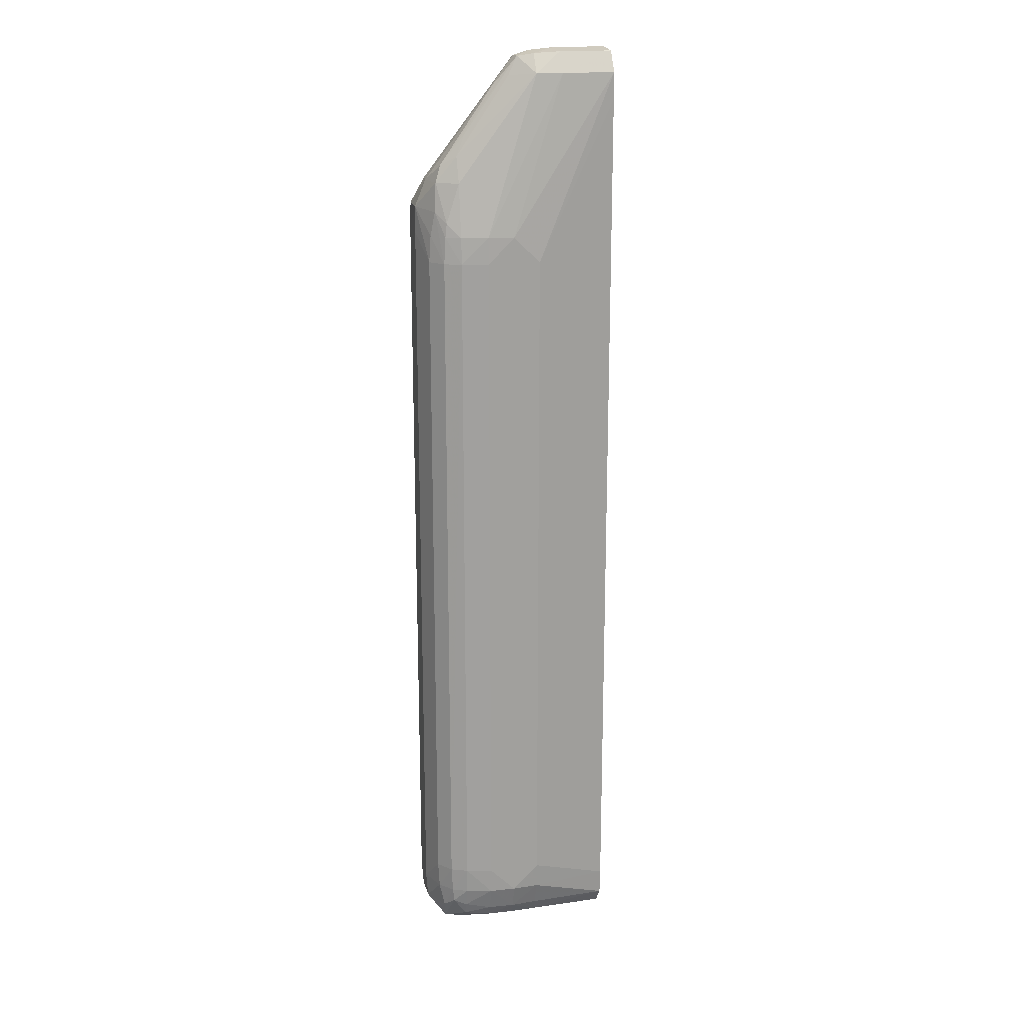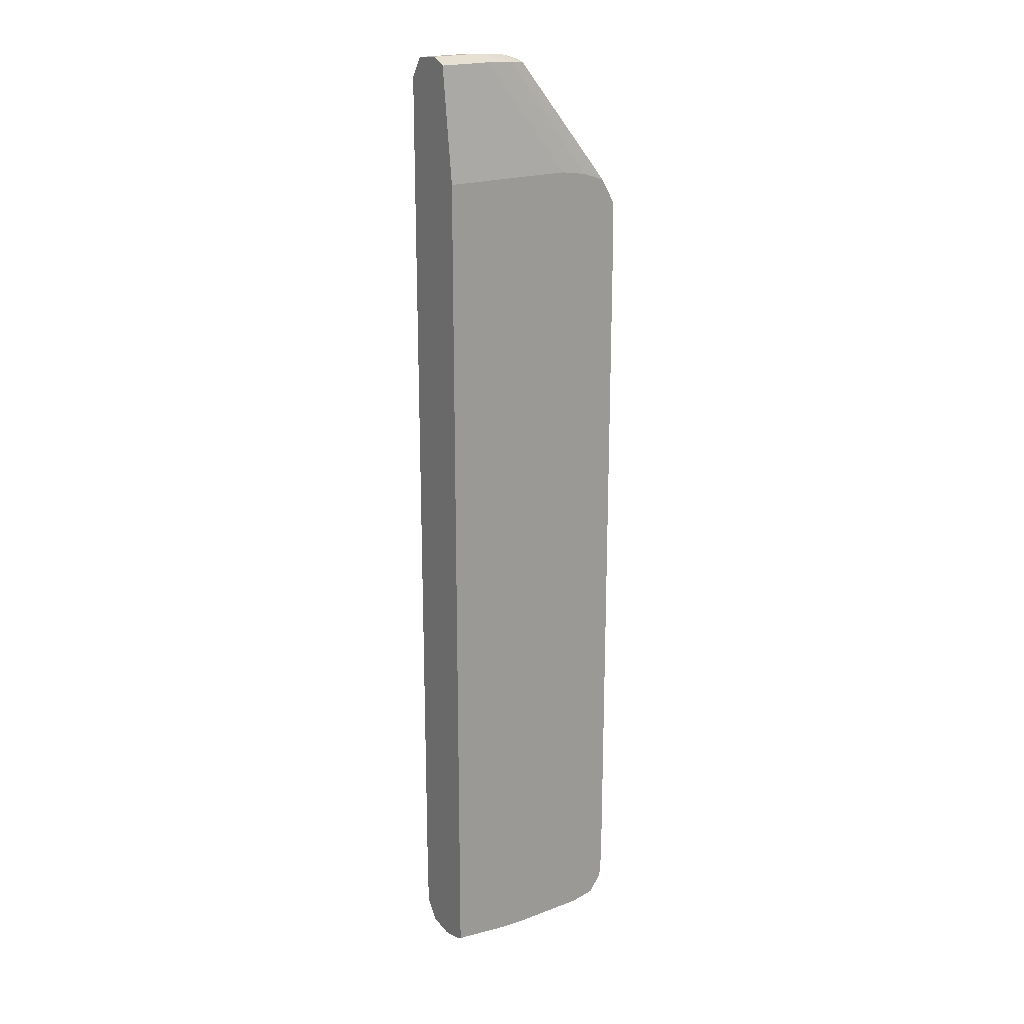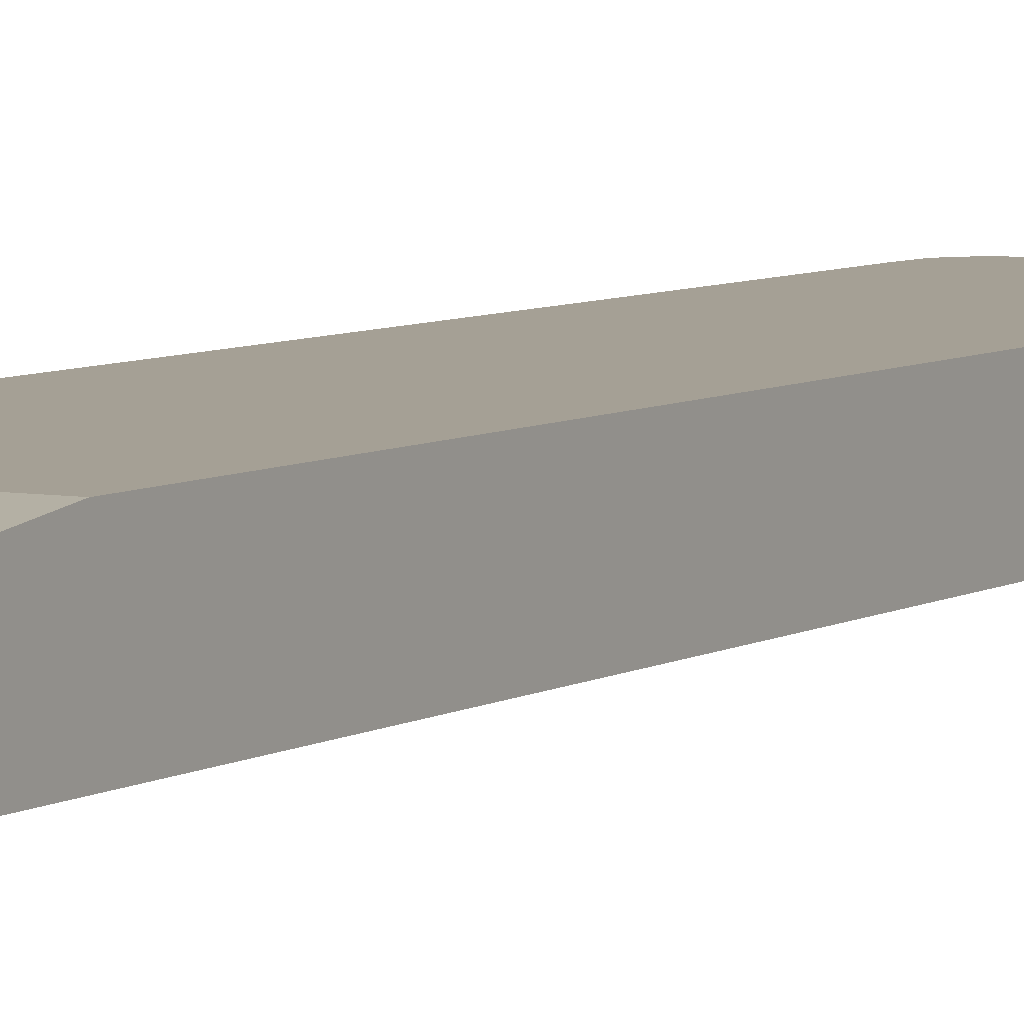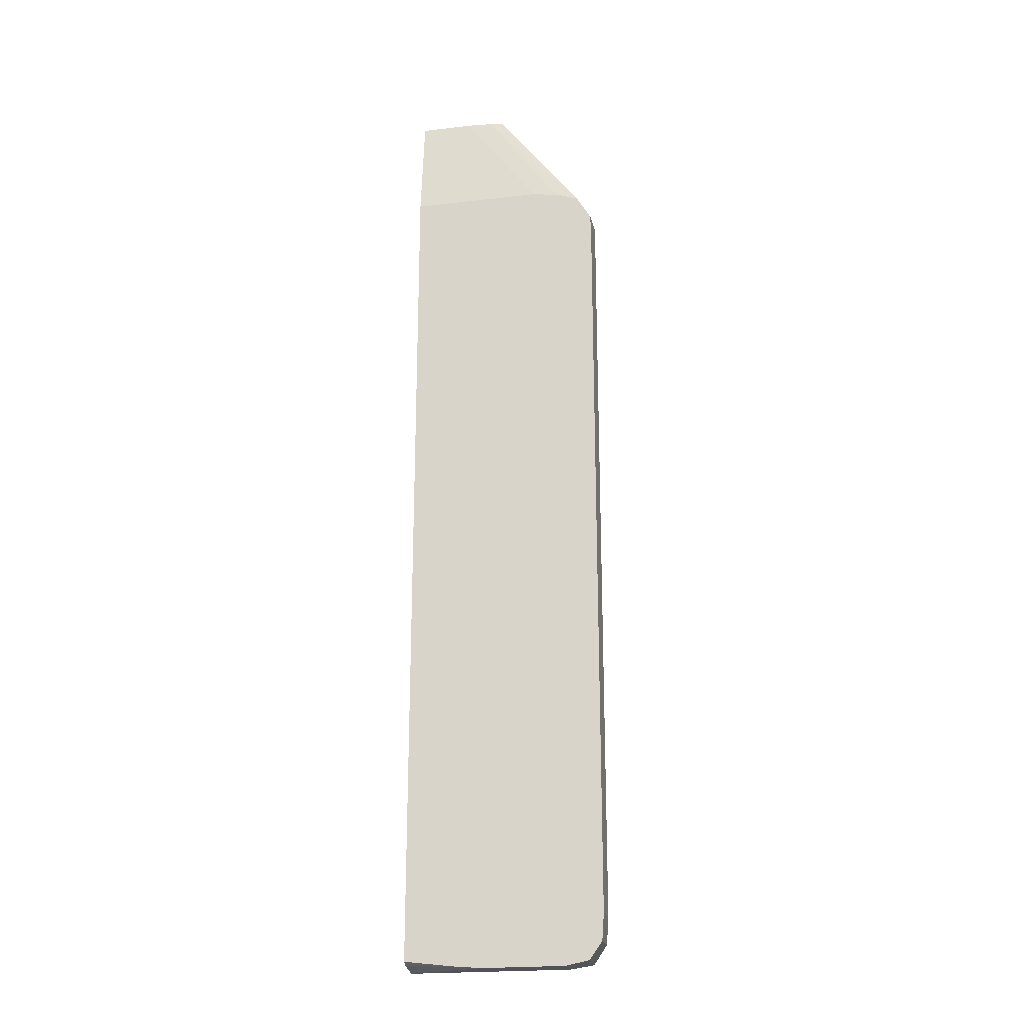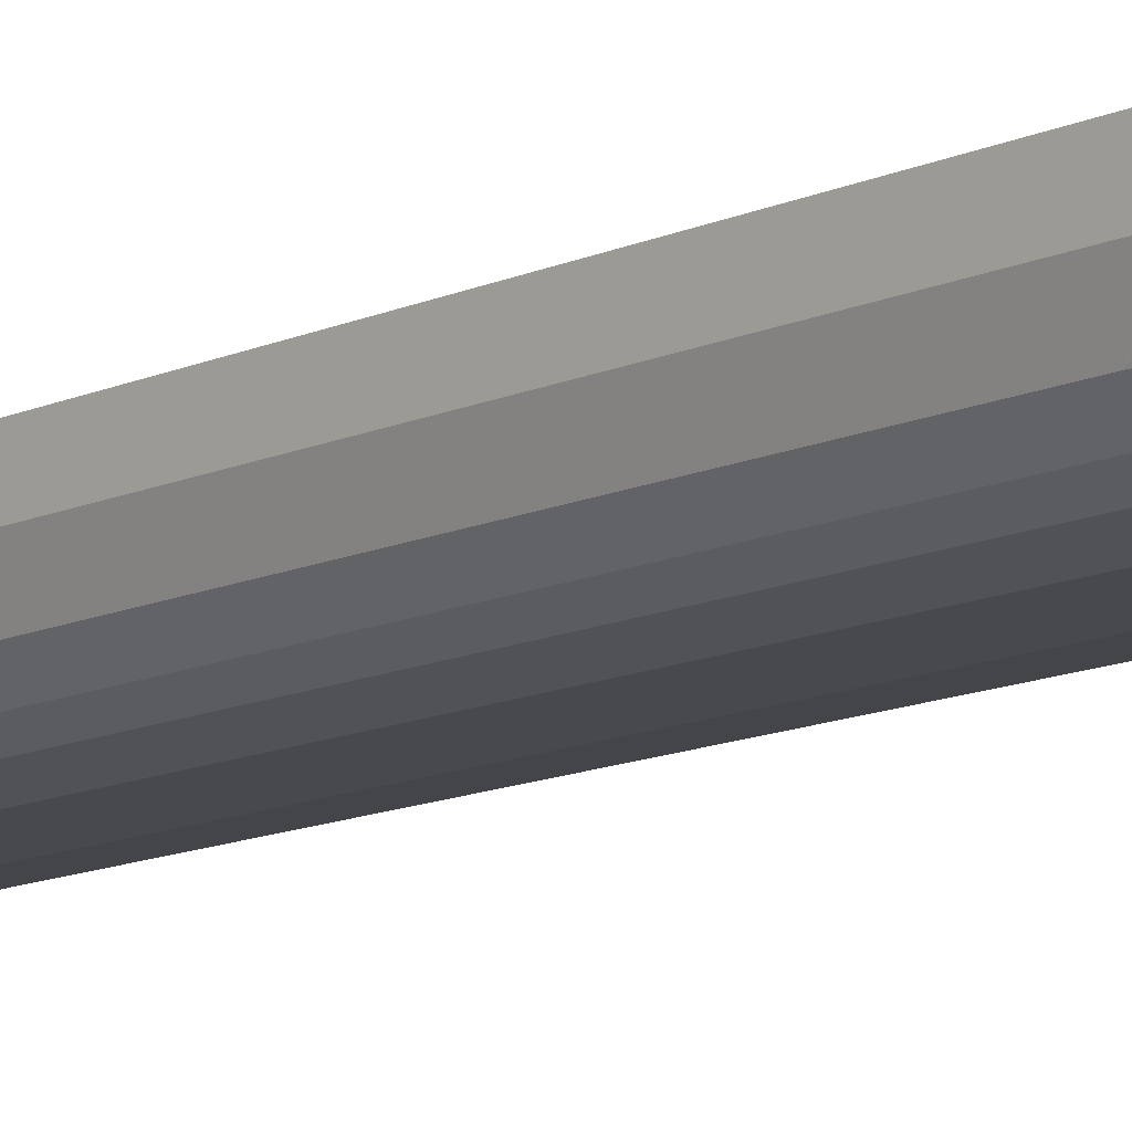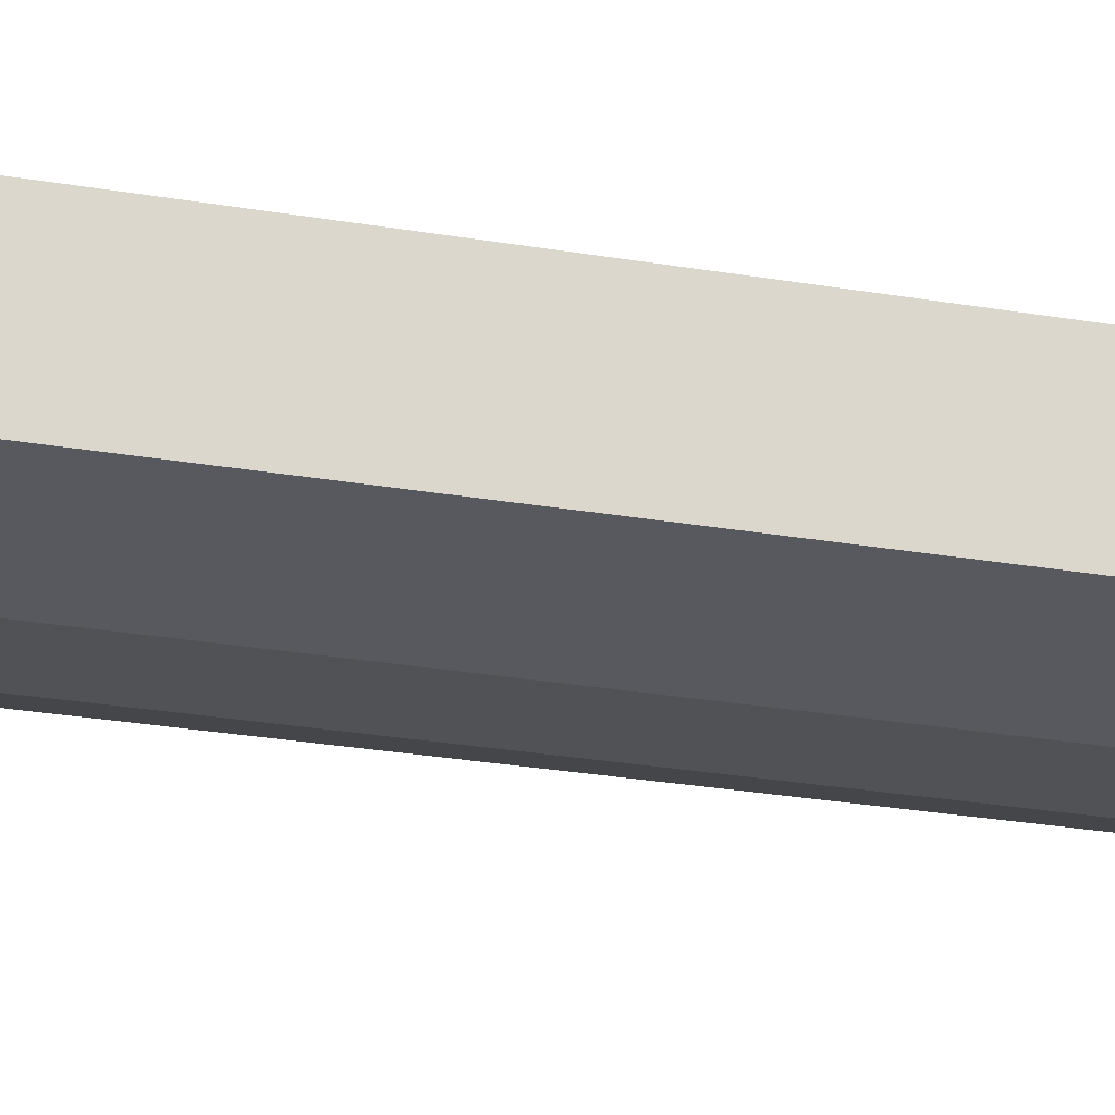
<metadata>
{"format":"obj","ext":"obj","renderer":"f3d","projection":"perspective","resolution":1024,"background":"white","views":[{"elev":18.4,"azim":-13.1,"up":"+Z"},{"elev":20.1,"azim":145.6,"up":"+Z"},{"elev":5.9,"azim":29.5,"up":"+Y"},{"elev":-21.5,"azim":-168.3,"up":"+Z"},{"elev":-12.2,"azim":-42.4,"up":"+Y"},{"elev":-20.7,"azim":71.1,"up":"+Y"}]}
</metadata>
<code>
v -0.2057 0.02266 0.3941
v -0.2322 0.02266 0.3941
v -0.2057 0.00961 0.3929
v -0.2057 0.03009 0.3906
v -0.2322 0.03009 0.3906
v -0.2455 0.02977 0.3902
v -0.2455 0.02266 0.3929
v -0.2455 0.01044 0.3922
v -0.2322 0.00961 0.3929
v -0.2057 0.009561 0.3929
v -0.2057 0.03703 0.3351
v -0.2615 0.03703 0.3351
v -0.272 0.03703 0.335
v -0.2852 0.03703 0.333
v -0.2522 0.02939 0.3896
v -0.2969 0.03703 0.3291
v -0.2532 0.02266 0.3906
v -0.2534 0.01286 0.3908
v -0.2455 0.003928 0.3829
v -0.2322 0.003086 0.3829
v -0.2057 0.003086 0.3829
v -0.2057 0.03703 -0.08884
v -0.3042 0.03703 0.3165
v -0.299 0.02266 0.3298
v -0.2655 0.01697 0.3765
v -0.2655 0.01543 0.3765
v -0.2931 0.0131 0.338
v -0.2809 0.01191 0.3528
v -0.2853 0.009187 0.3426
v -0.2582 0.01117 0.3817
v -0.2853 0.00401 0.3298
v -0.272 0.003151 0.343
v -0.272 -0.004066 0.3032
v -0.2587 -0.00455 0.3032
v -0.2455 -0.00455 0.29
v -0.2057 0.00298 0.3696
v -0.2057 0.03415 -0.0905
v -0.2333 0.03703 -0.09203
v -0.3045 0.03703 0.3032
v -0.3043 0.02266 0.3165
v -0.2959 0.01058 0.3298
v -0.2919 0.002744 0.3102
v -0.2853 -0.0008218 0.3032
v -0.2853 -0.001738 0.29
v -0.272 -0.00455 0.29
v -0.2057 0.002976 0.3164
v -0.2455 -0.00455 -0.05504
v -0.2057 0.02266 -0.09284
v -0.2455 0.03703 -0.09284
v -0.3045 0.02266 0.3032
v -0.3045 0.03703 -0.06834
v -0.2999 0.009386 0.29
v -0.299 0.009386 0.3032
v -0.2969 0.008116 0.3154
v -0.2927 0.002345 0.3032
v -0.2935 0.001913 0.29
v -0.2935 0.001909 -0.05504
v -0.2853 -0.001738 -0.05504
v -0.272 -0.00455 -0.05504
v -0.2057 0.002976 -0.06834
v -0.2587 -0.00455 -0.06834
v -0.2455 -0.003769 -0.06834
v -0.2853 0.02266 -0.09284
v -0.2057 0.01035 -0.09055
v -0.2853 0.03703 -0.09284
v -0.3045 0.02266 -0.06834
v -0.3035 0.03703 -0.08159
v -0.2999 0.009386 -0.05504
v -0.2991 0.009386 -0.06834
v -0.2928 0.002304 -0.06834
v -0.2853 -0.0009073 -0.06834
v -0.272 -0.004107 -0.06834
v -0.2057 0.003786 -0.08164
v -0.2587 -0.0008992 -0.08102
v -0.2455 -0.0001177 -0.08073
v -0.272 0.01023 -0.0905
v -0.2853 0.01026 -0.0905
v -0.2955 0.01218 -0.08974
v -0.2972 0.02266 -0.0905
v -0.2057 0.01026 -0.0905
v -0.2587 0.00359 -0.08769
v -0.2587 0.01022 -0.0905
v -0.2972 0.03703 -0.0905
v -0.3035 0.02266 -0.08159
v -0.2978 0.03703 -0.08979
v -0.2966 0.008409 -0.08059
v -0.292 0.002711 -0.07554
v -0.2853 0.001335 -0.07825
v -0.272 -0.0004596 -0.08088
v -0.2455 0.003627 -0.08736
v -0.272 0.003594 -0.0875
v -0.2853 0.003627 -0.08488
f 1 2 9
f 1 9 3
f 1 3 10
f 1 10 21
f 1 21 36
f 1 36 46
f 1 46 60
f 1 60 73
f 1 73 80
f 1 80 64
f 1 64 48
f 1 48 37
f 1 37 22
f 1 22 11
f 1 11 4
f 1 4 5
f 1 5 2
f 2 5 6
f 2 6 7
f 2 7 8
f 2 8 9
f 3 9 10
f 4 11 12
f 4 12 5
f 5 12 13
f 5 13 14
f 5 14 6
f 6 15 7
f 6 14 16
f 6 16 15
f 7 15 17
f 7 17 18
f 7 18 8
f 8 18 19
f 8 19 9
f 9 19 20
f 9 20 10
f 10 20 21
f 11 22 38
f 11 38 49
f 11 49 65
f 11 65 83
f 11 83 85
f 11 85 67
f 11 67 51
f 11 51 39
f 11 39 23
f 11 23 16
f 11 16 14
f 11 14 13
f 11 13 12
f 15 16 17
f 16 23 24
f 16 24 25
f 16 25 17
f 17 25 18
f 18 25 26
f 18 26 27
f 18 27 28
f 18 28 29
f 18 29 30
f 18 30 19
f 19 30 29
f 19 29 31
f 19 31 32
f 19 32 33
f 19 33 20
f 20 33 34
f 20 34 21
f 21 34 35
f 21 35 36
f 22 37 38
f 23 39 40
f 23 40 24
f 24 40 41
f 24 41 27
f 24 27 26
f 24 26 25
f 27 41 29
f 27 29 28
f 29 41 31
f 31 41 42
f 31 42 43
f 31 43 32
f 32 43 33
f 33 43 44
f 33 44 45
f 33 45 34
f 34 45 59
f 34 59 61
f 34 61 47
f 34 47 35
f 35 46 36
f 35 47 60
f 35 60 46
f 37 48 38
f 38 48 49
f 39 50 40
f 39 51 66
f 39 66 50
f 40 50 52
f 40 52 53
f 40 53 54
f 40 54 41
f 41 54 42
f 42 54 55
f 42 55 43
f 43 55 44
f 44 55 56
f 44 56 57
f 44 57 58
f 44 58 59
f 44 59 45
f 47 61 62
f 47 62 60
f 48 63 65
f 48 65 49
f 48 64 63
f 50 66 68
f 50 68 52
f 51 67 84
f 51 84 66
f 52 56 53
f 52 68 57
f 52 57 56
f 53 56 54
f 54 56 55
f 57 68 69
f 57 69 70
f 57 70 58
f 58 70 71
f 58 71 72
f 58 72 59
f 59 72 61
f 60 62 73
f 61 72 74
f 61 74 62
f 62 74 75
f 62 75 73
f 63 64 76
f 63 76 77
f 63 77 78
f 63 78 79
f 63 79 83
f 63 83 65
f 64 80 81
f 64 81 82
f 64 82 76
f 66 84 69
f 66 69 68
f 67 85 84
f 69 84 86
f 69 86 70
f 70 86 87
f 70 87 71
f 71 87 88
f 71 88 72
f 72 88 89
f 72 89 74
f 73 75 90
f 73 90 80
f 74 89 91
f 74 91 81
f 74 81 90
f 74 90 75
f 76 82 81
f 76 81 77
f 77 81 91
f 77 91 92
f 77 92 78
f 78 92 87
f 78 87 86
f 78 86 84
f 78 84 79
f 79 84 85
f 79 85 83
f 80 90 81
f 87 92 88
f 88 92 89
f 89 92 91

</code>
